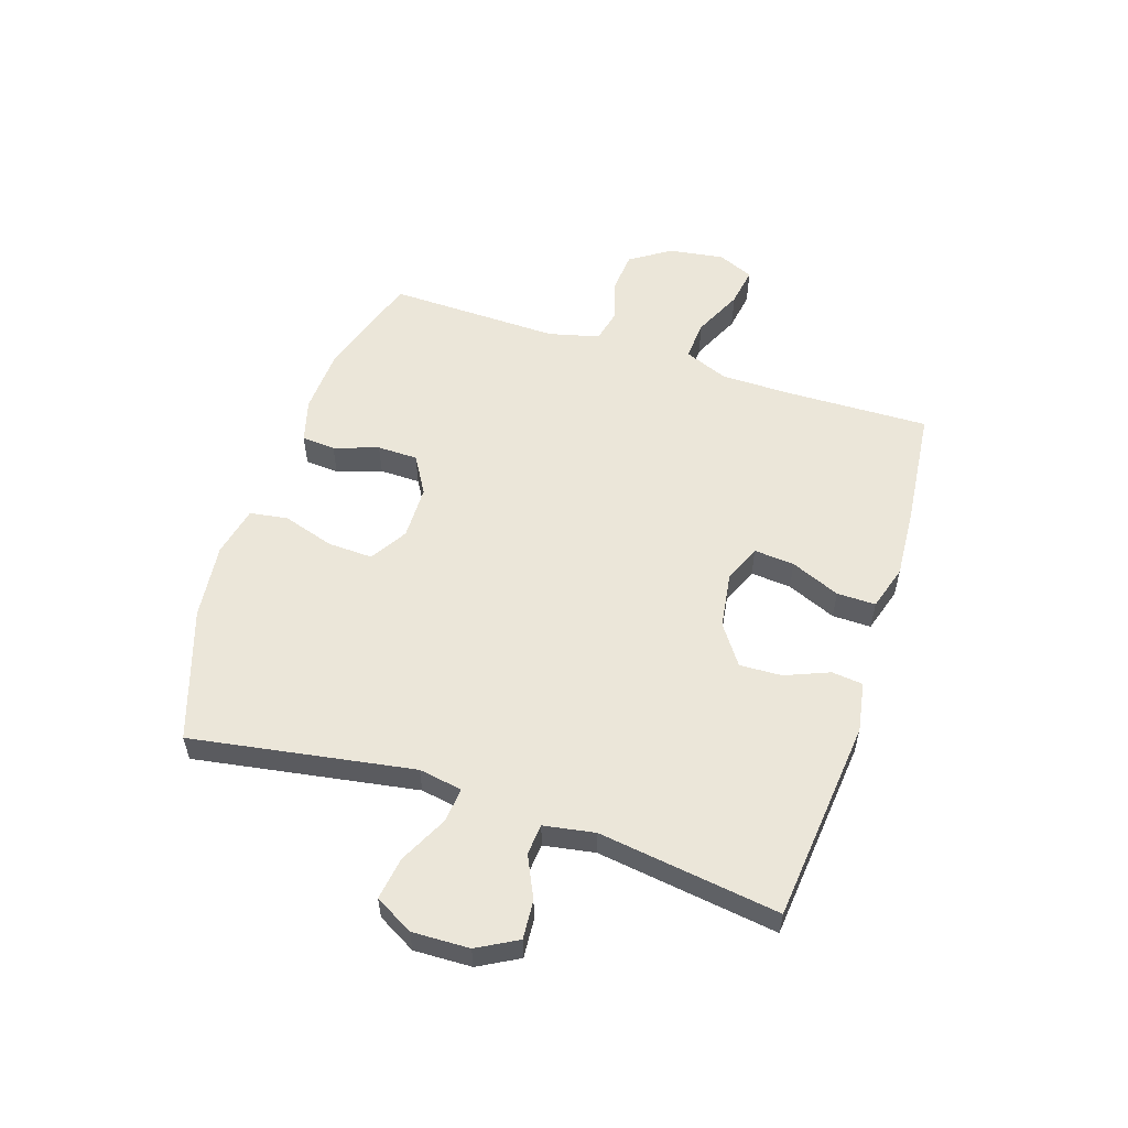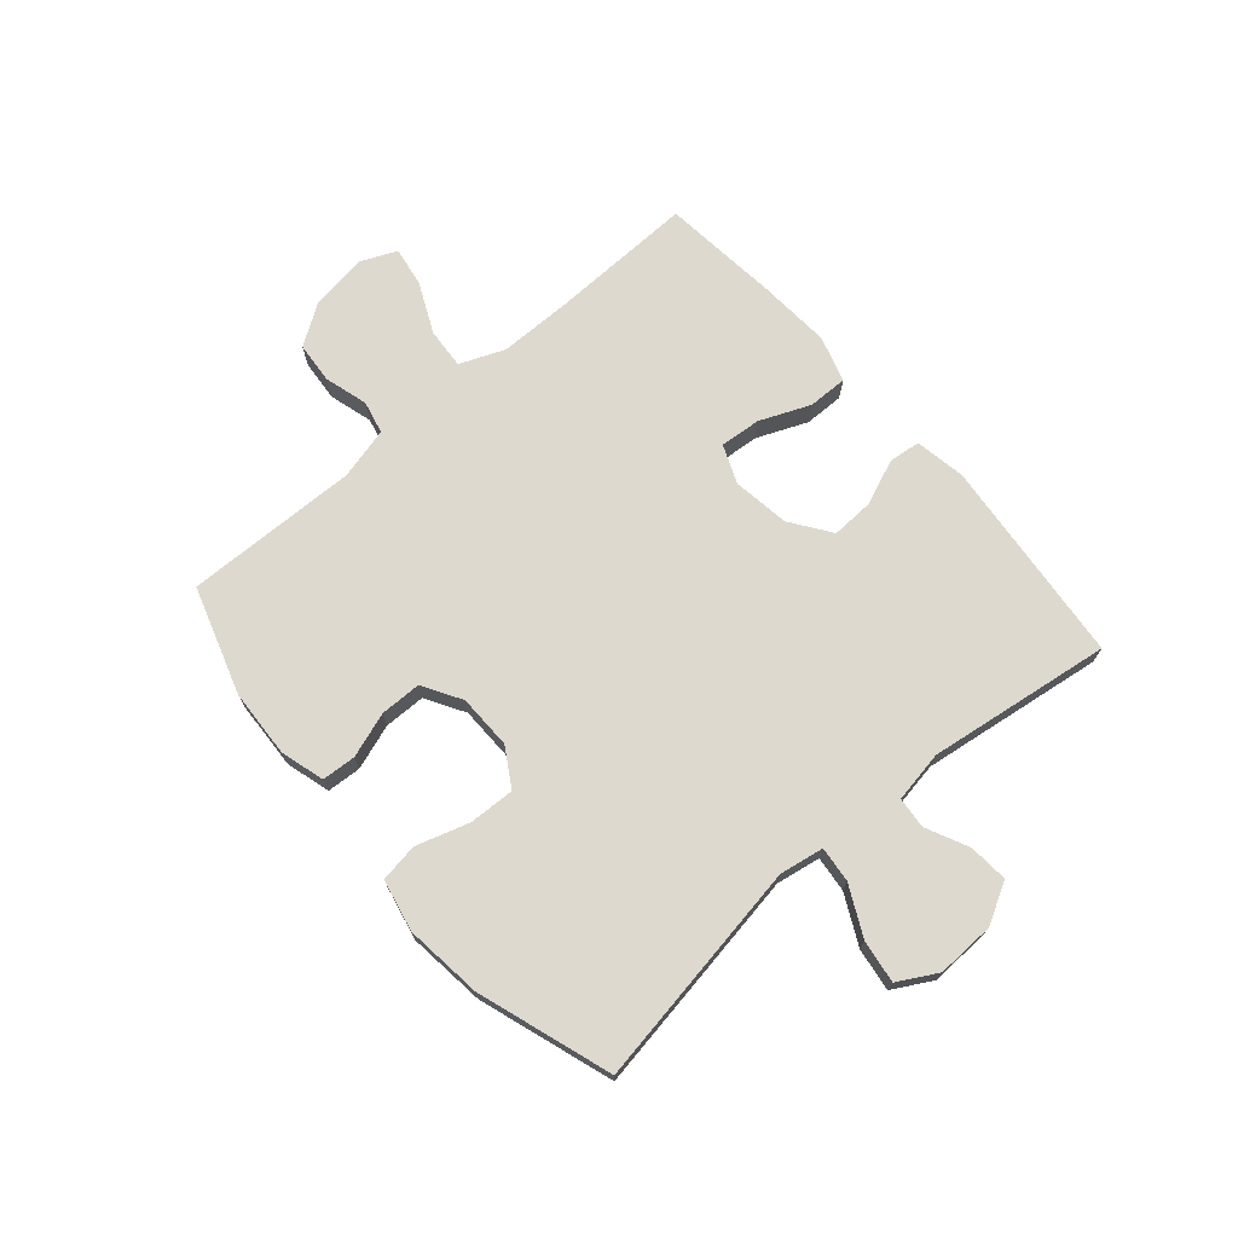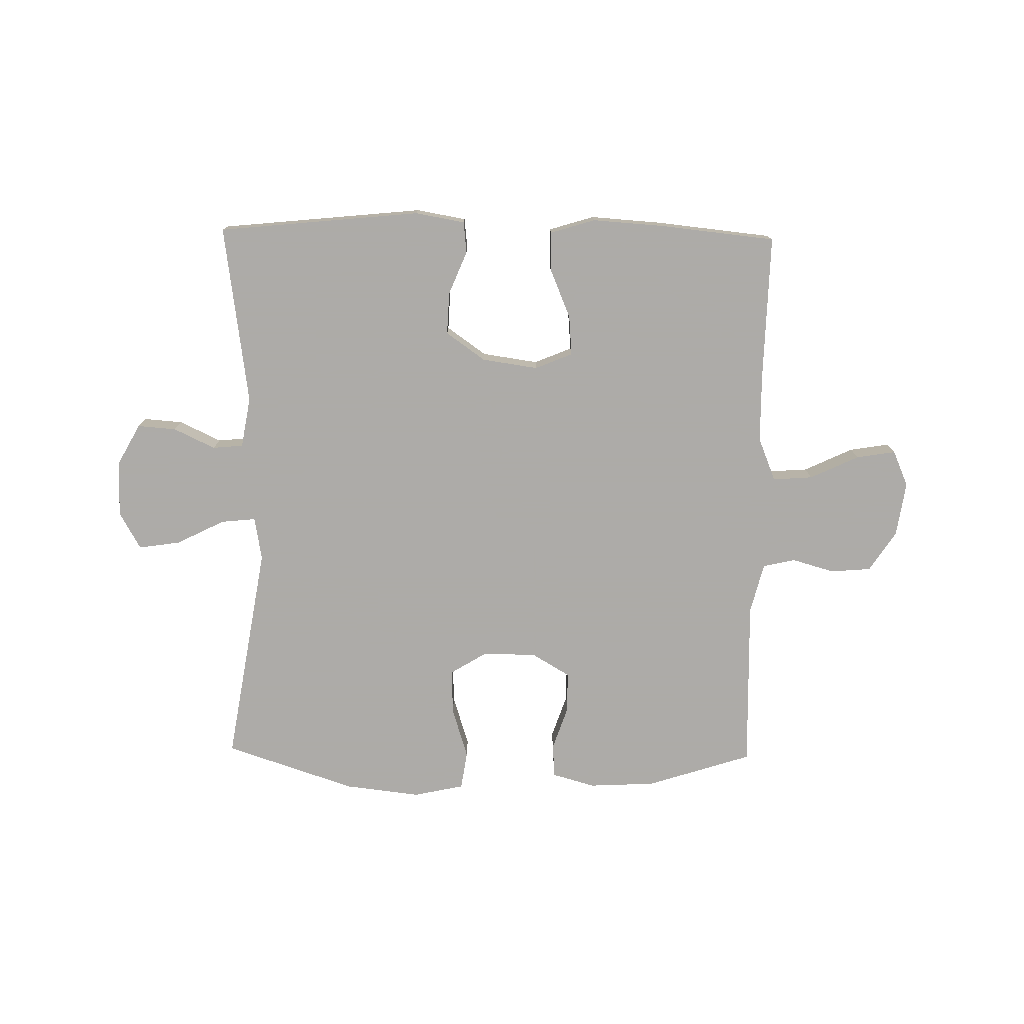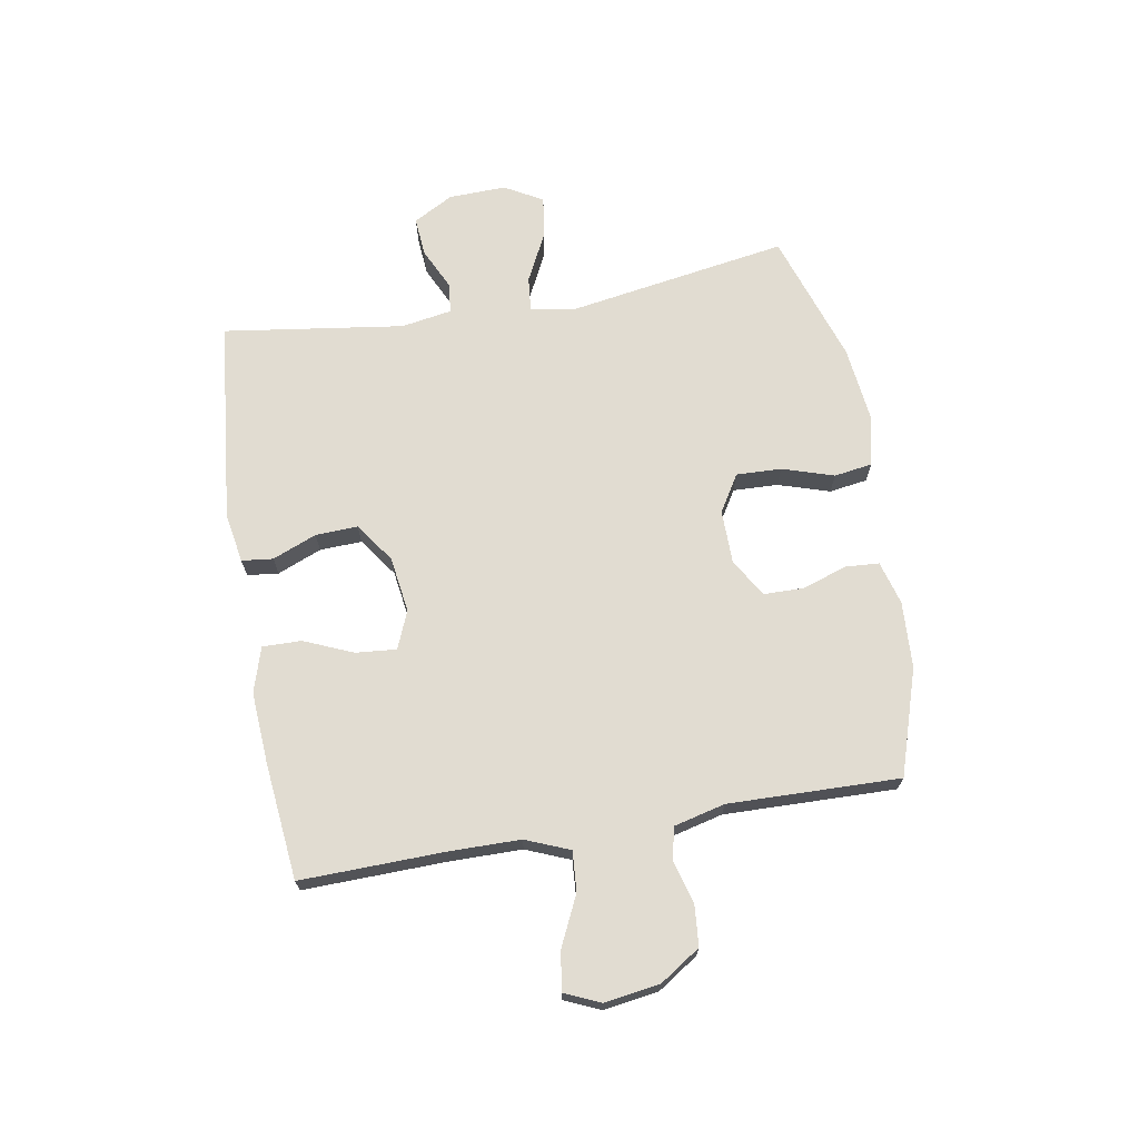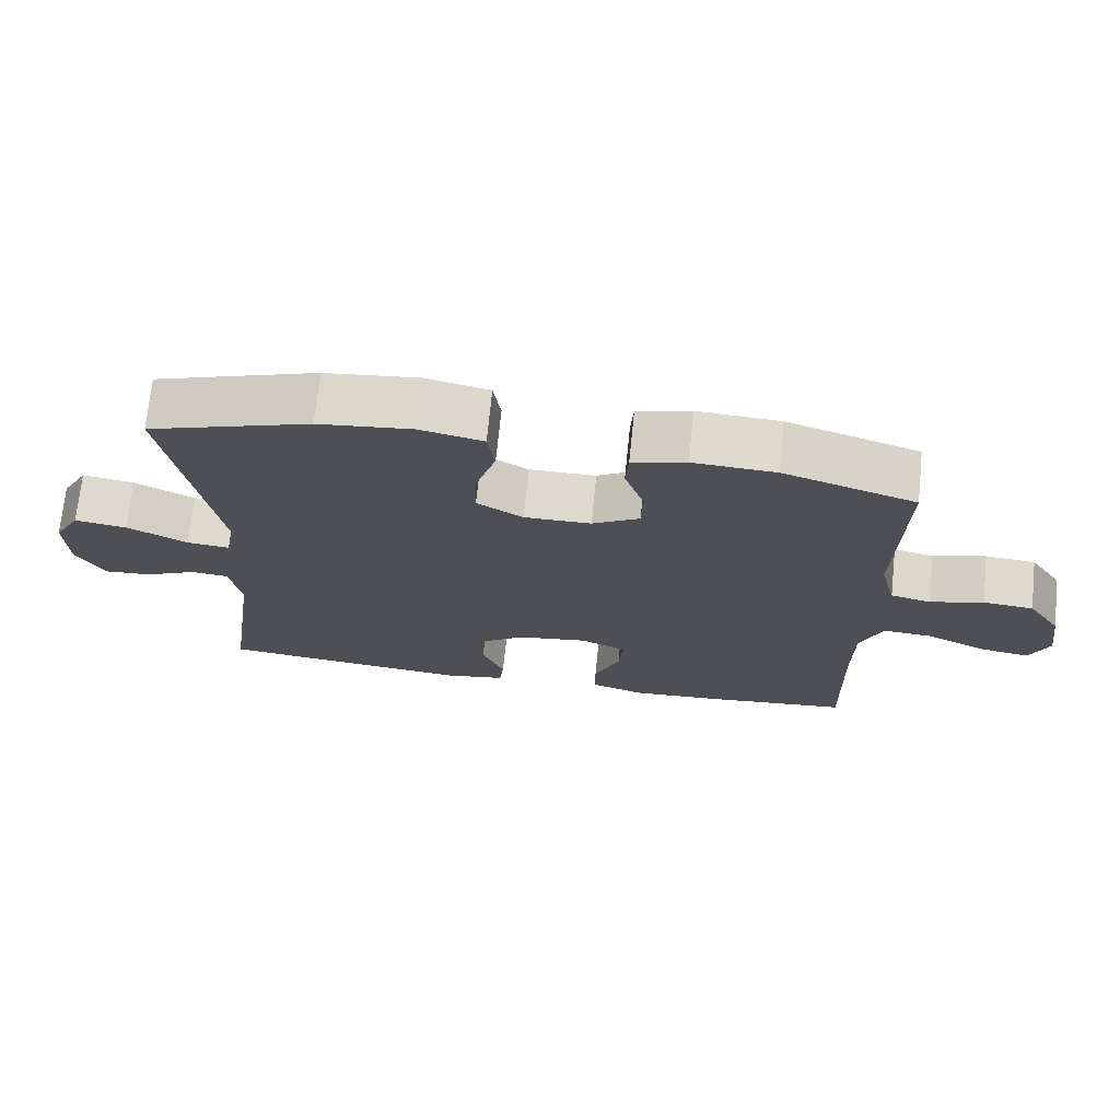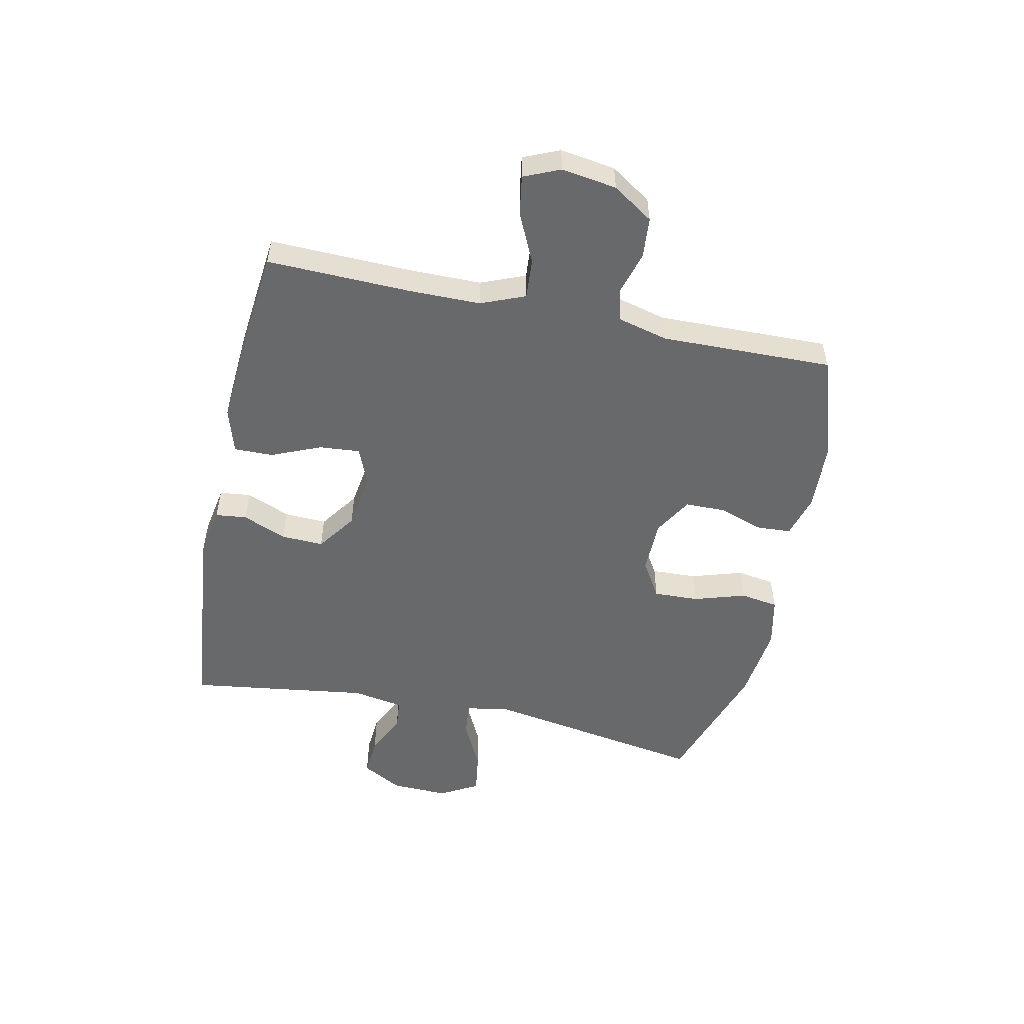
<metadata>
{"format":"obj","ext":"obj","renderer":"f3d","projection":"perspective","resolution":1024,"background":"white","views":[{"elev":55.8,"azim":108.0,"up":"+Y"},{"elev":71.5,"azim":49.1,"up":"+Y"},{"elev":-76.5,"azim":179.0,"up":"+Y"},{"elev":69.2,"azim":-99.8,"up":"+Y"},{"elev":71.4,"azim":-174.2,"up":"+Z"},{"elev":-52.6,"azim":-102.1,"up":"+Y"}]}
</metadata>
<code>
v 0.5 0.07 0.5
v 0.437 0.07 0.116
v 0.45 0.07 0.041
v 0.51 0.07 0.047
v 0.594 0.07 0.089
v 0.667 0.07 0.1
v 0.704 0.07 0.034
v 0.701 0.07 -0.065
v 0.663 0.07 -0.134
v 0.596 0.07 -0.129
v 0.524 0.07 -0.095
v 0.471 0.07 -0.1
v 0.456 0.07 -0.188
v 0.5 0.07 -0.5
v 0.148 0.07 -0.536
v 0.062 0.07 -0.521
v 0.056 0.07 -0.467
v 0.087 0.07 -0.391
v 0.09 0.07 -0.318
v 0.022 0.07 -0.27
v -0.075 0.07 -0.256
v -0.14 0.07 -0.283
v -0.134 0.07 -0.353
v -0.098 0.07 -0.438
v -0.097 0.07 -0.505
v -0.175 0.07 -0.529
v -0.297 0.07 -0.521
v -0.5 0.07 -0.5
v -0.494 0.07 -0.251
v -0.495 0.07 -0.129
v -0.526 0.07 -0.053
v -0.595 0.07 -0.058
v -0.68 0.07 -0.098
v -0.748 0.07 -0.109
v -0.775 0.07 -0.047
v -0.761 0.07 0.048
v -0.715 0.07 0.118
v -0.645 0.07 0.124
v -0.571 0.07 0.103
v -0.515 0.07 0.116
v -0.493 0.07 0.204
v -0.5 0.07 0.5
v -0.317 0.07 0.559
v -0.202 0.07 0.565
v -0.127 0.07 0.544
v -0.123 0.07 0.486
v -0.149 0.07 0.409
v -0.148 0.07 0.339
v -0.082 0.07 0.3
v 0.011 0.07 0.299
v 0.075 0.07 0.338
v 0.072 0.07 0.416
v 0.044 0.07 0.505
v 0.054 0.07 0.571
v 0.142 0.07 0.59
v 0.273 0.07 0.575
v 0.5 0 0.5
v 0.437 0 0.116
v 0.45 0 0.041
v 0.51 0 0.047
v 0.594 0 0.089
v 0.667 0 0.1
v 0.704 0 0.034
v 0.701 0 -0.065
v 0.663 0 -0.134
v 0.596 0 -0.129
v 0.524 0 -0.095
v 0.471 0 -0.1
v 0.456 0 -0.188
v 0.5 0 -0.5
v 0.148 0 -0.536
v 0.062 0 -0.521
v 0.056 0 -0.467
v 0.087 0 -0.391
v 0.09 0 -0.318
v 0.022 0 -0.27
v -0.075 0 -0.256
v -0.14 0 -0.283
v -0.134 0 -0.353
v -0.098 0 -0.438
v -0.097 0 -0.505
v -0.175 0 -0.529
v -0.297 0 -0.521
v -0.5 0 -0.5
v -0.494 0 -0.251
v -0.495 0 -0.129
v -0.526 0 -0.053
v -0.595 0 -0.058
v -0.68 0 -0.098
v -0.748 0 -0.109
v -0.775 0 -0.047
v -0.761 0 0.048
v -0.715 0 0.118
v -0.645 0 0.124
v -0.571 0 0.103
v -0.515 0 0.116
v -0.493 0 0.204
v -0.5 0 0.5
v -0.317 0 0.559
v -0.202 0 0.565
v -0.127 0 0.544
v -0.123 0 0.486
v -0.149 0 0.409
v -0.148 0 0.339
v -0.082 0 0.3
v 0.011 0 0.299
v 0.075 0 0.338
v 0.072 0 0.416
v 0.044 0 0.505
v 0.054 0 0.571
v 0.142 0 0.59
v 0.273 0 0.575
f 55 56 1 2
f 52 53 54 55
f 51 52 55 2
f 50 51 2 3
f 49 50 3
f 44 45 46 47
f 44 47 48
f 41 42 43 44
f 40 41 44 48
f 36 37 38 39
f 36 39 40
f 35 36 40
f 32 33 34 35
f 31 32 35 40
f 30 31 40 48
f 26 27 28 29
f 23 24 25 26
f 22 23 26 29
f 21 22 29 30
f 15 16 17 18
f 13 14 15 18
f 12 13 18 19
f 8 9 10 11
f 8 11 12
f 7 8 12
f 4 5 6 7
f 3 4 7 12
f 49 3 12 19
f 20 21 30 48
f 19 20 48 49
f 58 57 112 111
f 111 110 109 108
f 58 111 108 107
f 59 58 107 106
f 59 106 105
f 103 102 101 100
f 104 103 100
f 100 99 98 97
f 104 100 97 96
f 95 94 93 92
f 96 95 92
f 96 92 91
f 91 90 89 88
f 96 91 88 87
f 104 96 87 86
f 85 84 83 82
f 82 81 80 79
f 85 82 79 78
f 86 85 78 77
f 74 73 72 71
f 74 71 70 69
f 75 74 69 68
f 67 66 65 64
f 68 67 64
f 68 64 63
f 63 62 61 60
f 68 63 60 59
f 75 68 59 105
f 104 86 77 76
f 105 104 76 75
f 1 57 58 2
f 2 58 59 3
f 3 59 60 4
f 4 60 61 5
f 5 61 62 6
f 6 62 63 7
f 7 63 64 8
f 8 64 65 9
f 9 65 66 10
f 10 66 67 11
f 11 67 68 12
f 12 68 69 13
f 13 69 70 14
f 14 70 71 15
f 15 71 72 16
f 16 72 73 17
f 17 73 74 18
f 18 74 75 19
f 19 75 76 20
f 20 76 77 21
f 21 77 78 22
f 22 78 79 23
f 23 79 80 24
f 24 80 81 25
f 25 81 82 26
f 26 82 83 27
f 27 83 84 28
f 28 84 85 29
f 29 85 86 30
f 30 86 87 31
f 31 87 88 32
f 32 88 89 33
f 33 89 90 34
f 34 90 91 35
f 35 91 92 36
f 36 92 93 37
f 37 93 94 38
f 38 94 95 39
f 39 95 96 40
f 40 96 97 41
f 41 97 98 42
f 42 98 99 43
f 43 99 100 44
f 44 100 101 45
f 45 101 102 46
f 46 102 103 47
f 47 103 104 48
f 48 104 105 49
f 49 105 106 50
f 50 106 107 51
f 51 107 108 52
f 52 108 109 53
f 53 109 110 54
f 54 110 111 55
f 55 111 112 56
f 56 112 57 1

</code>
